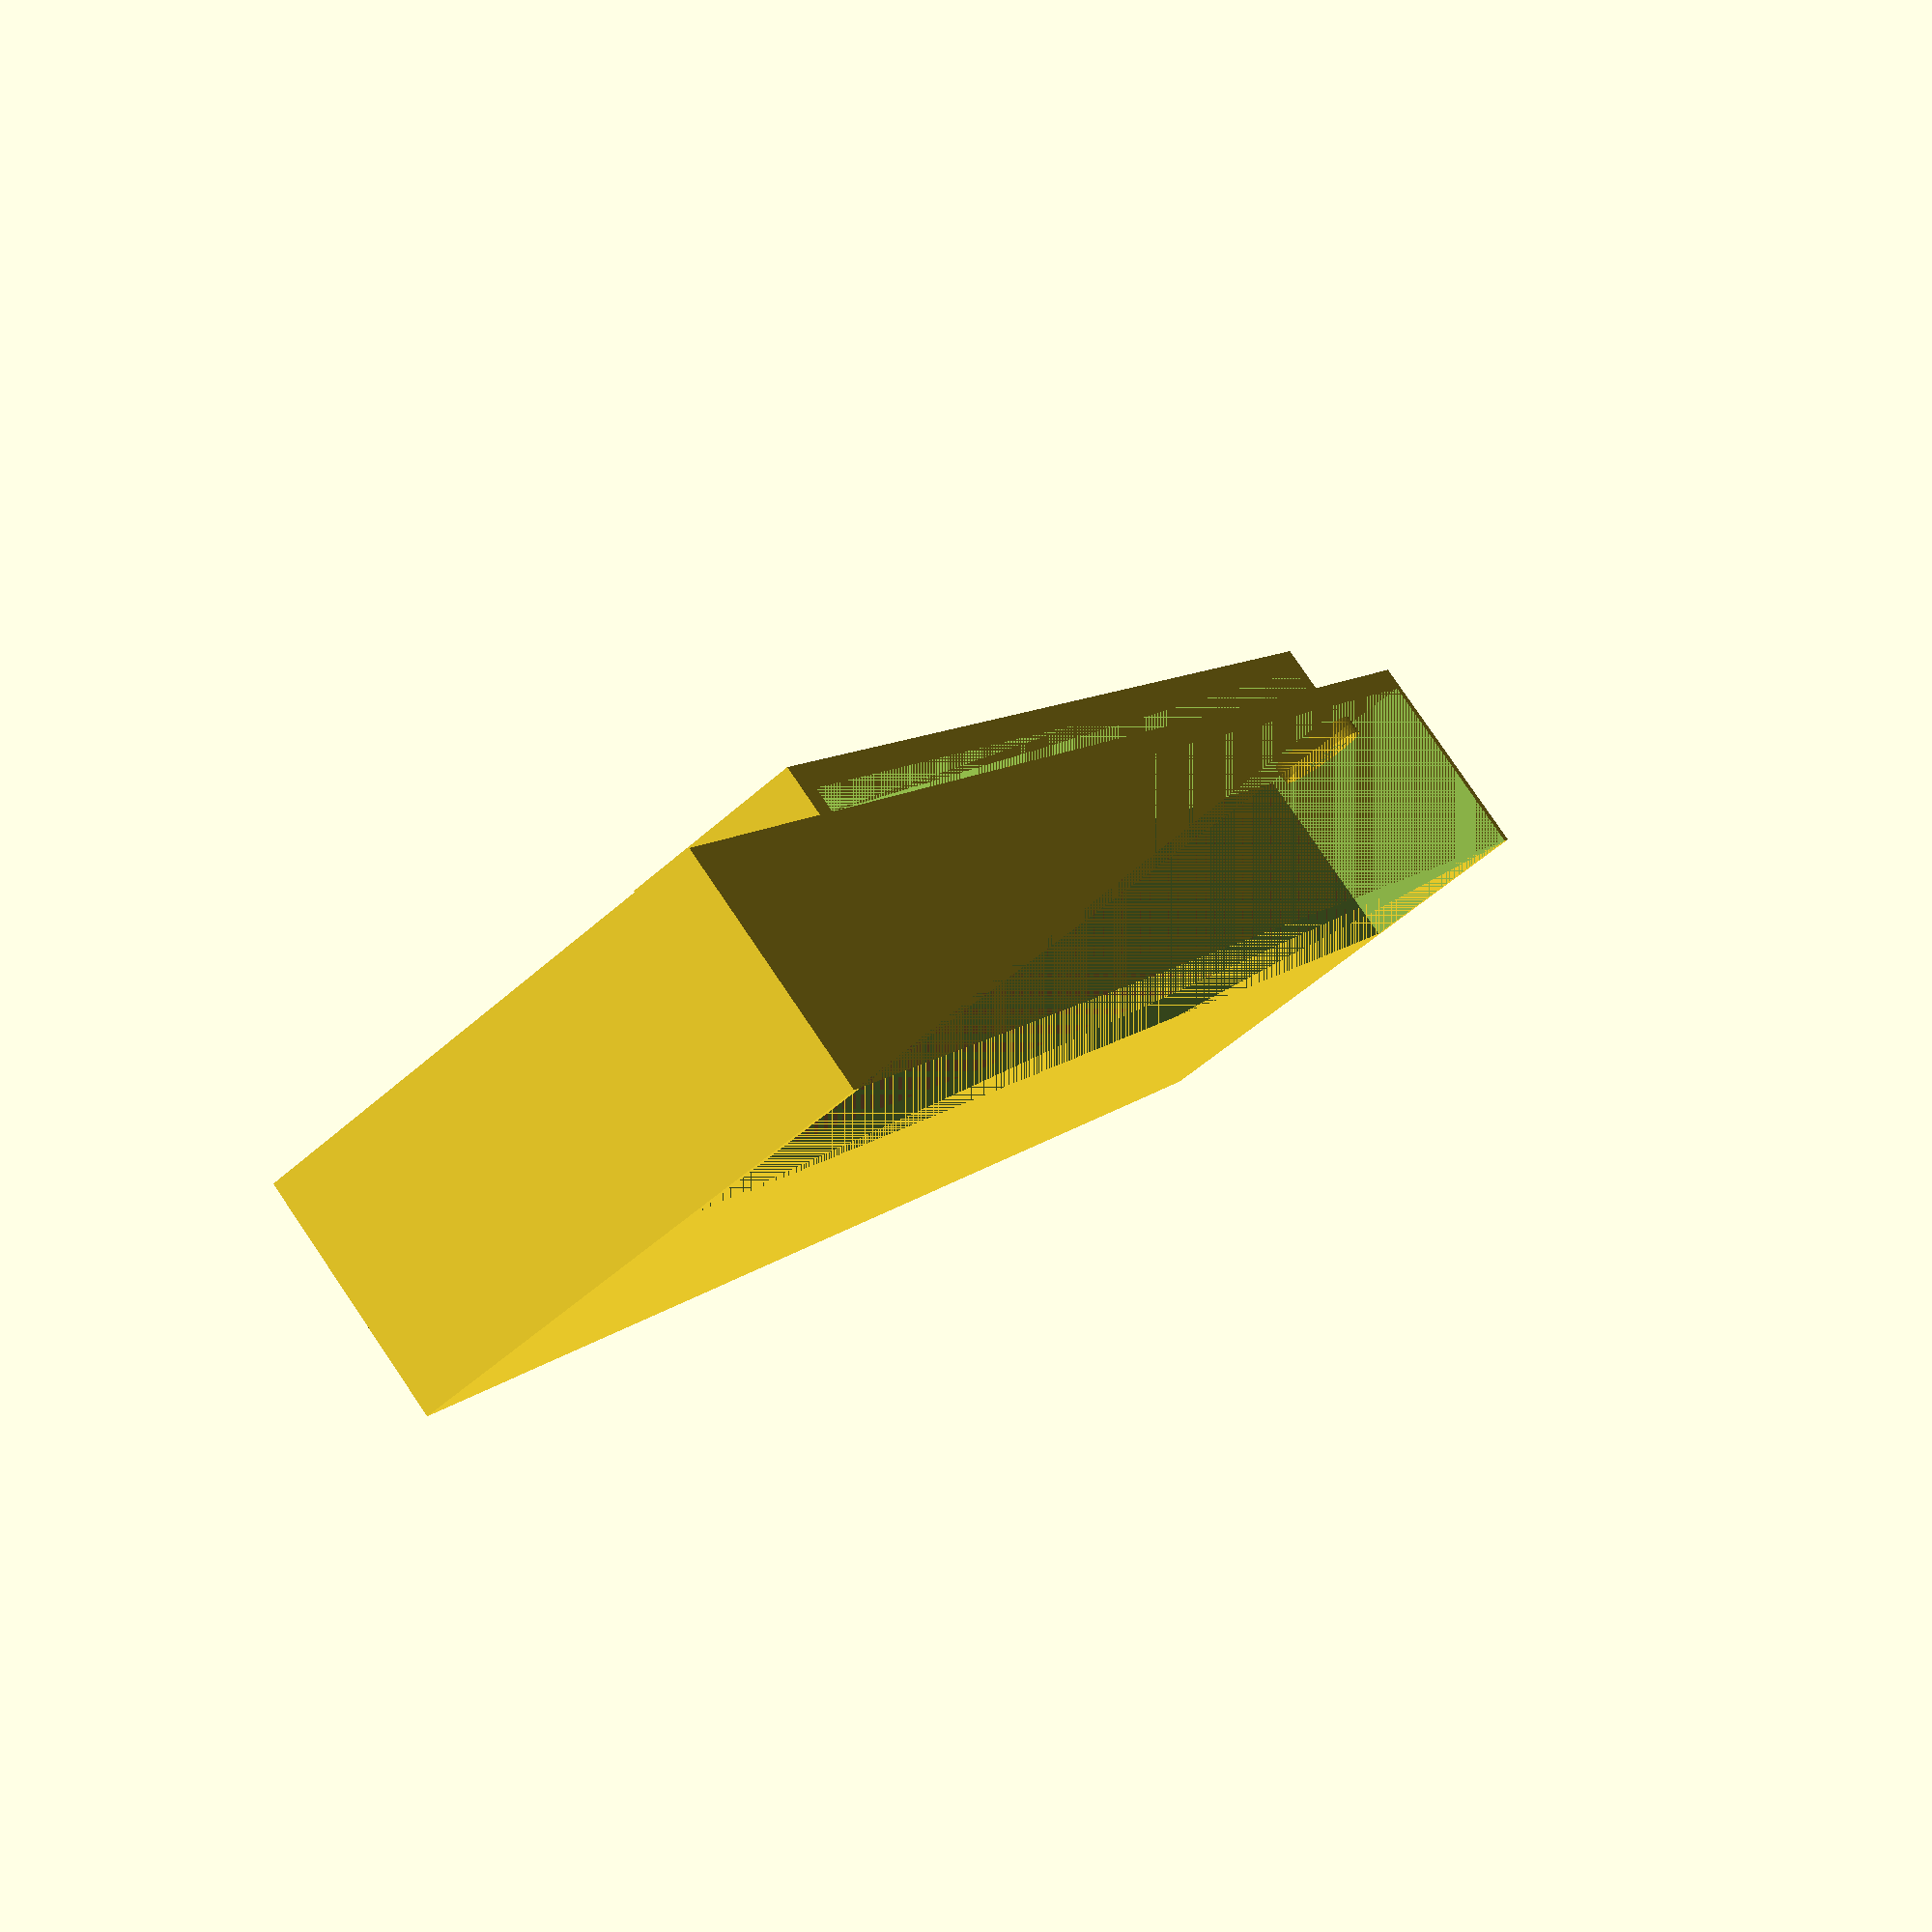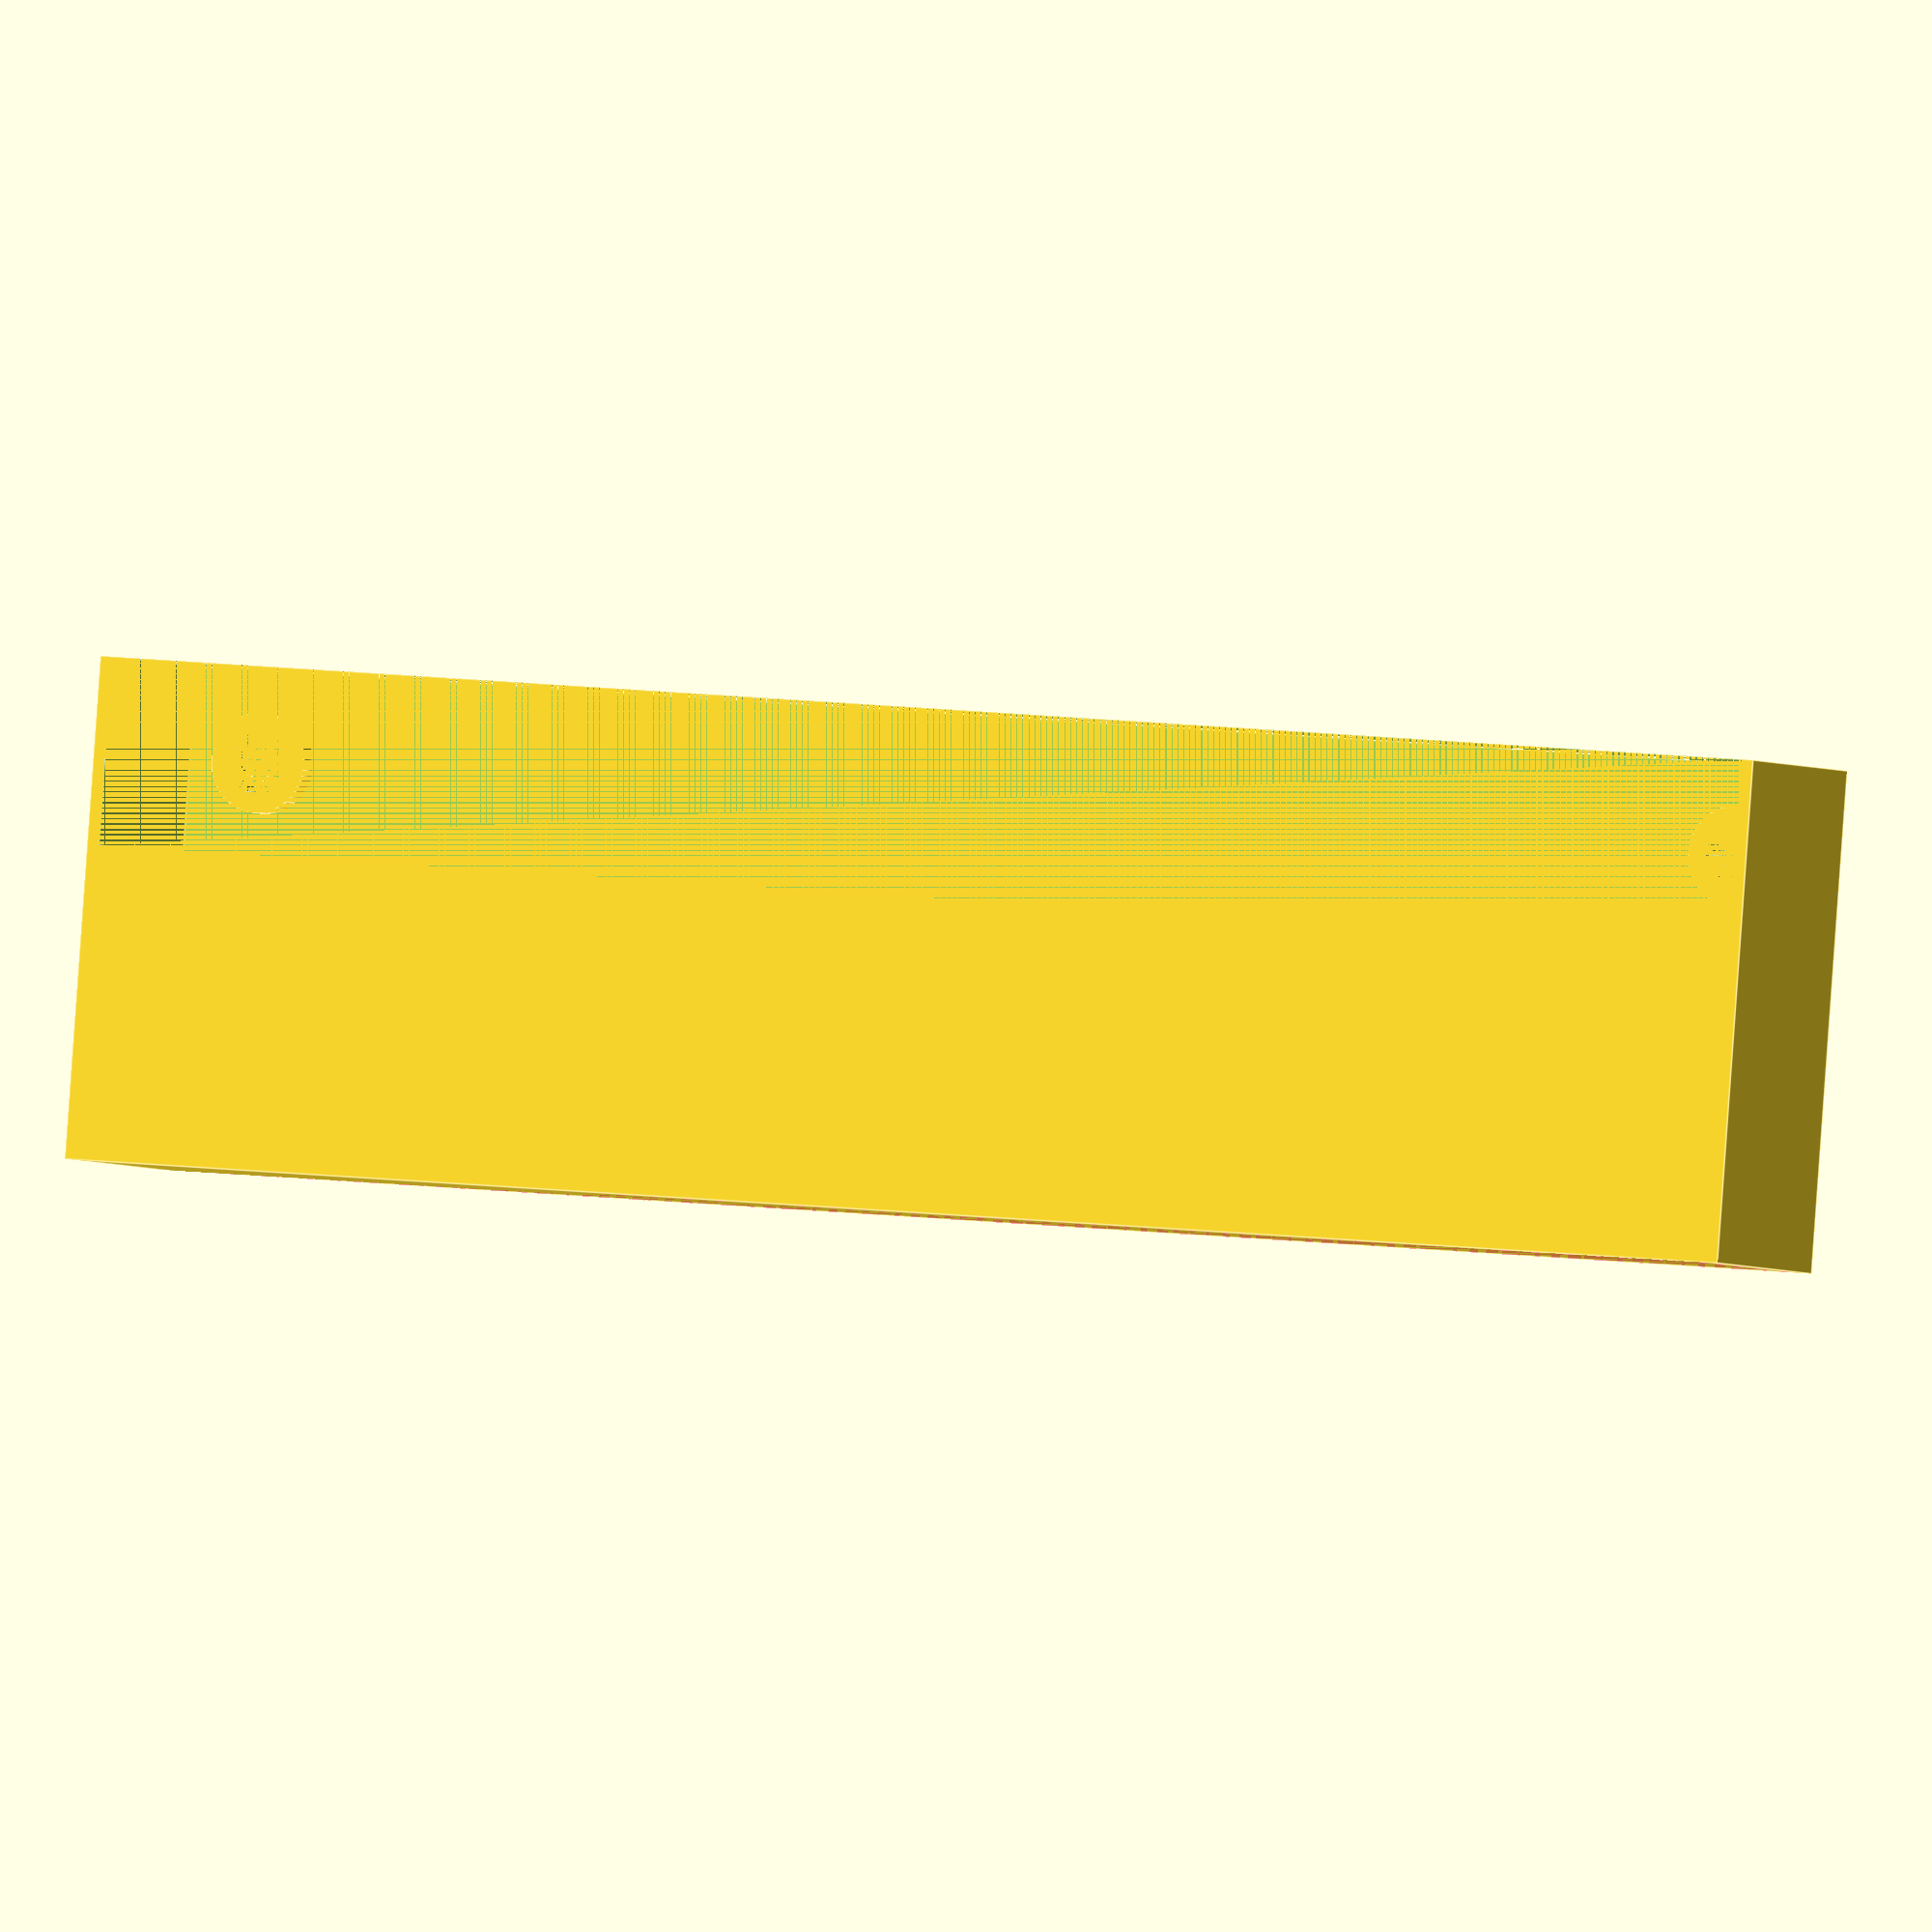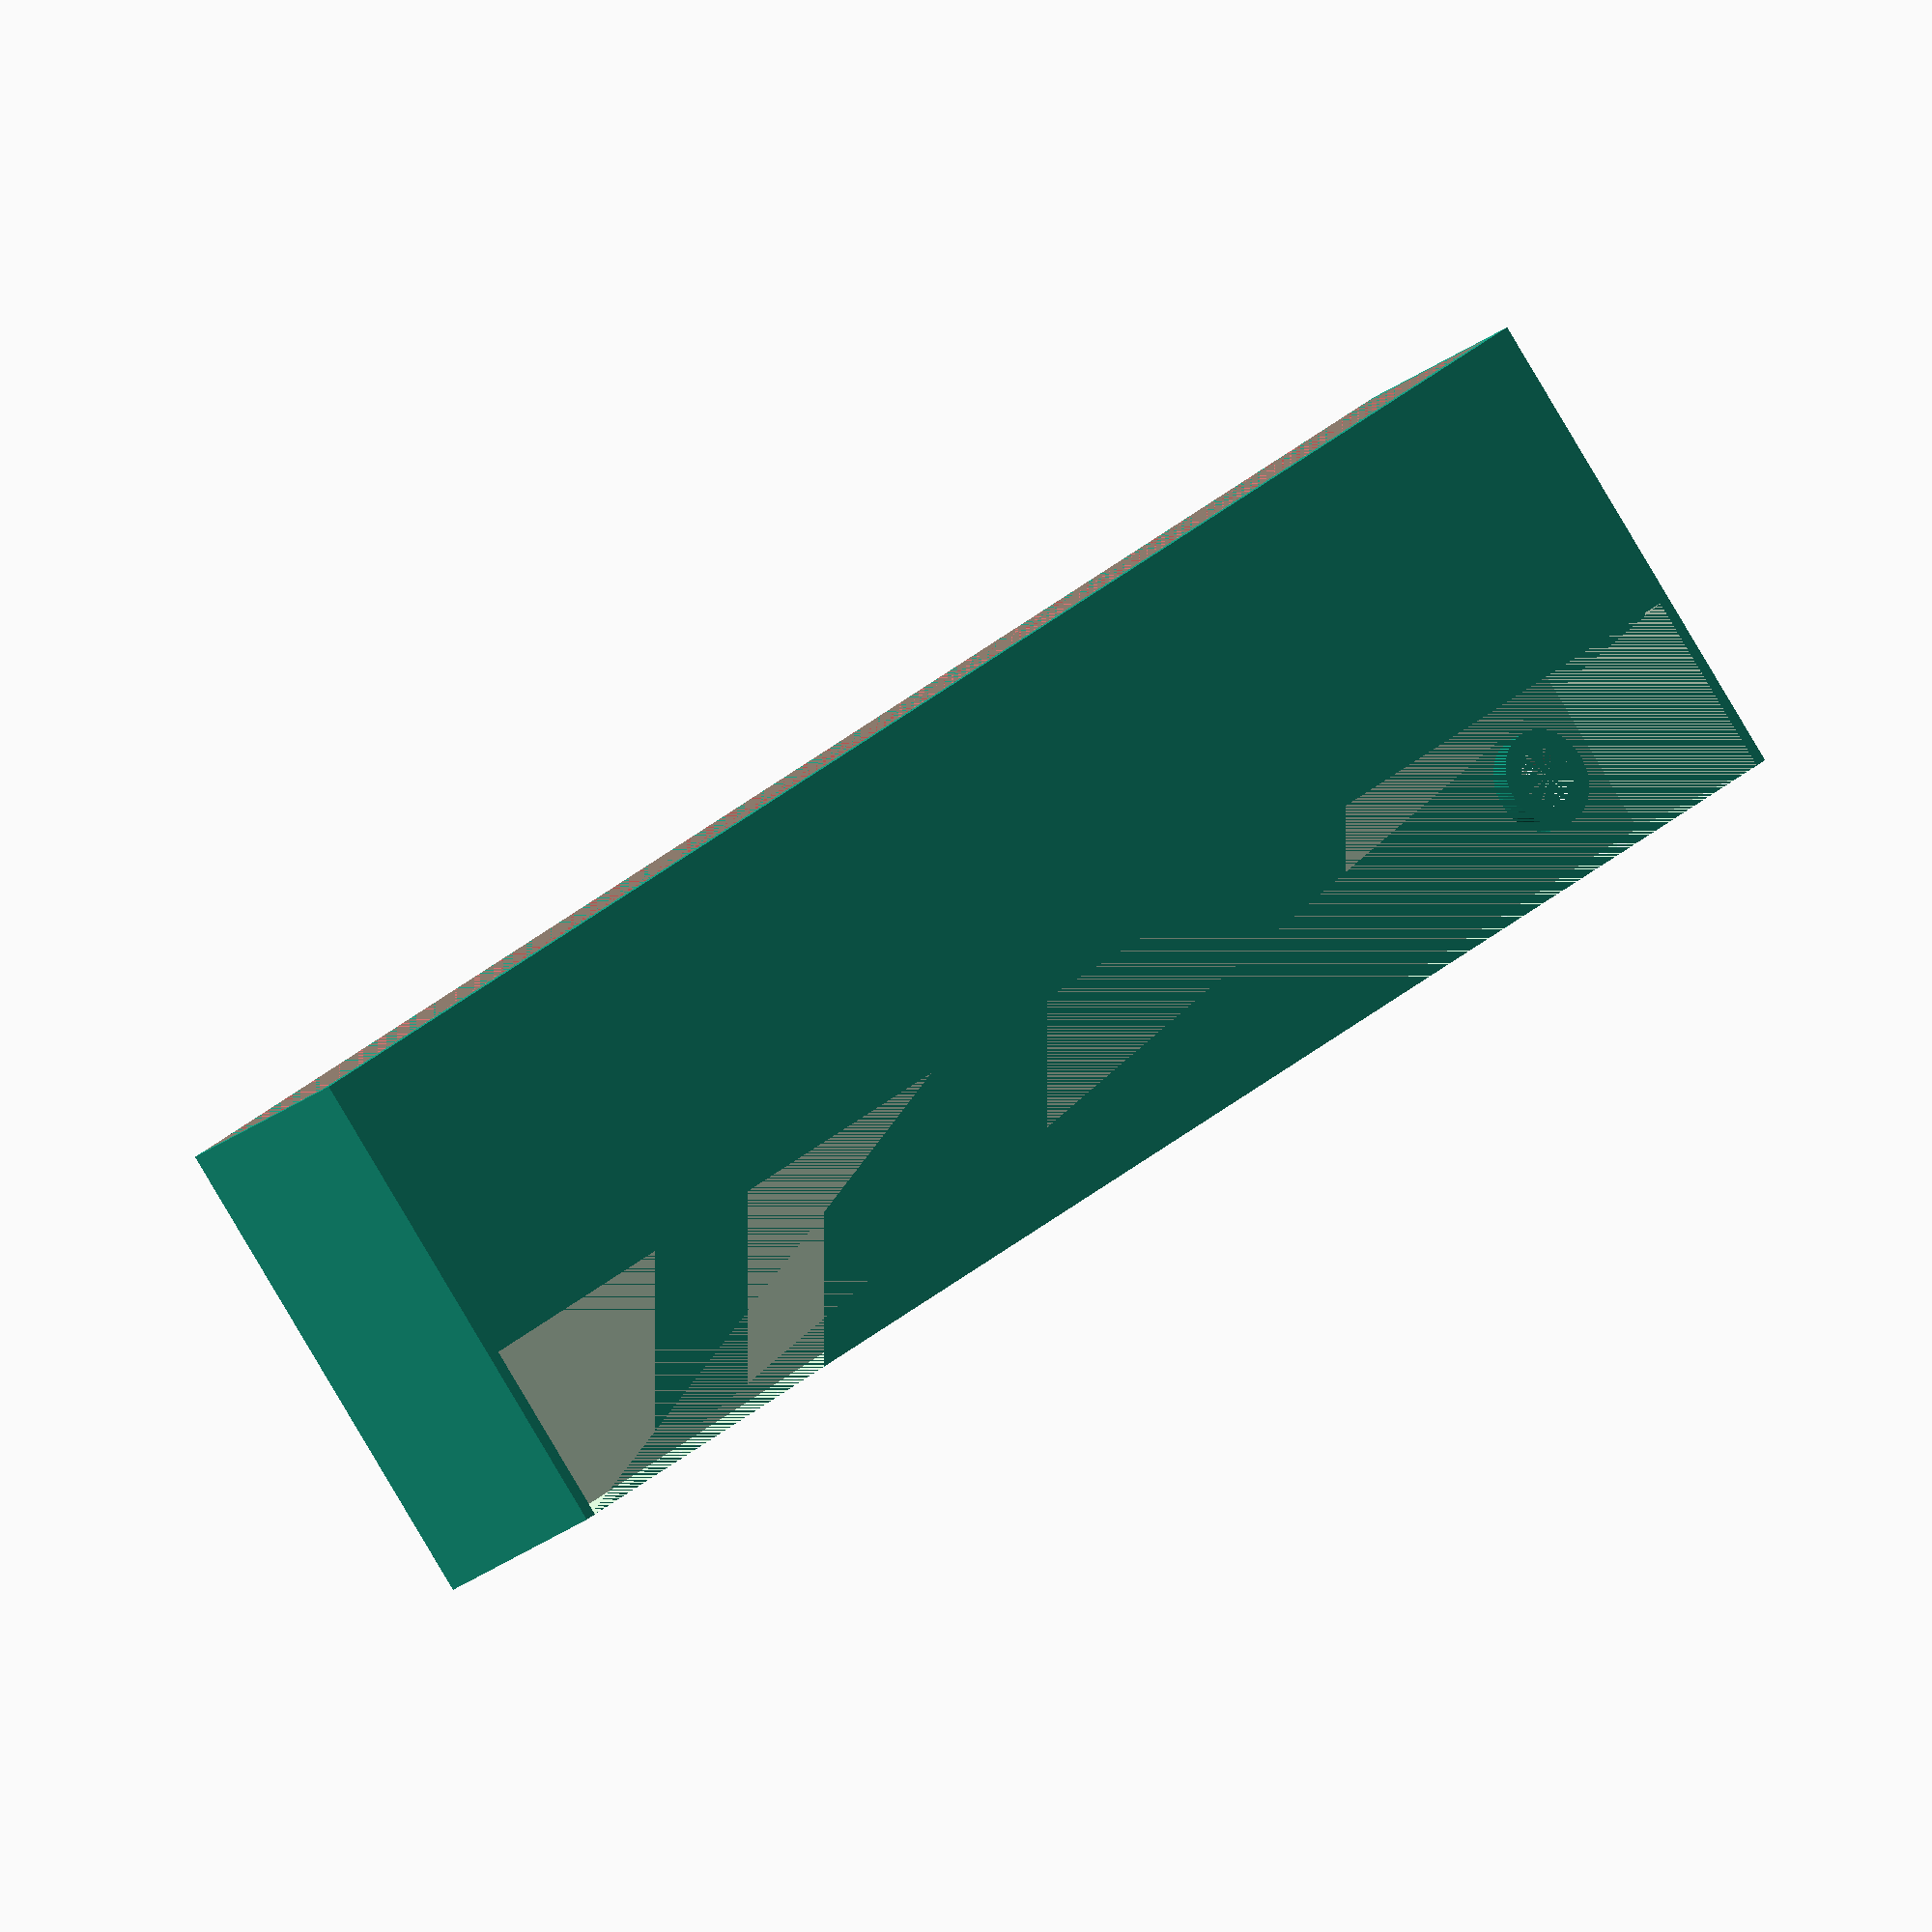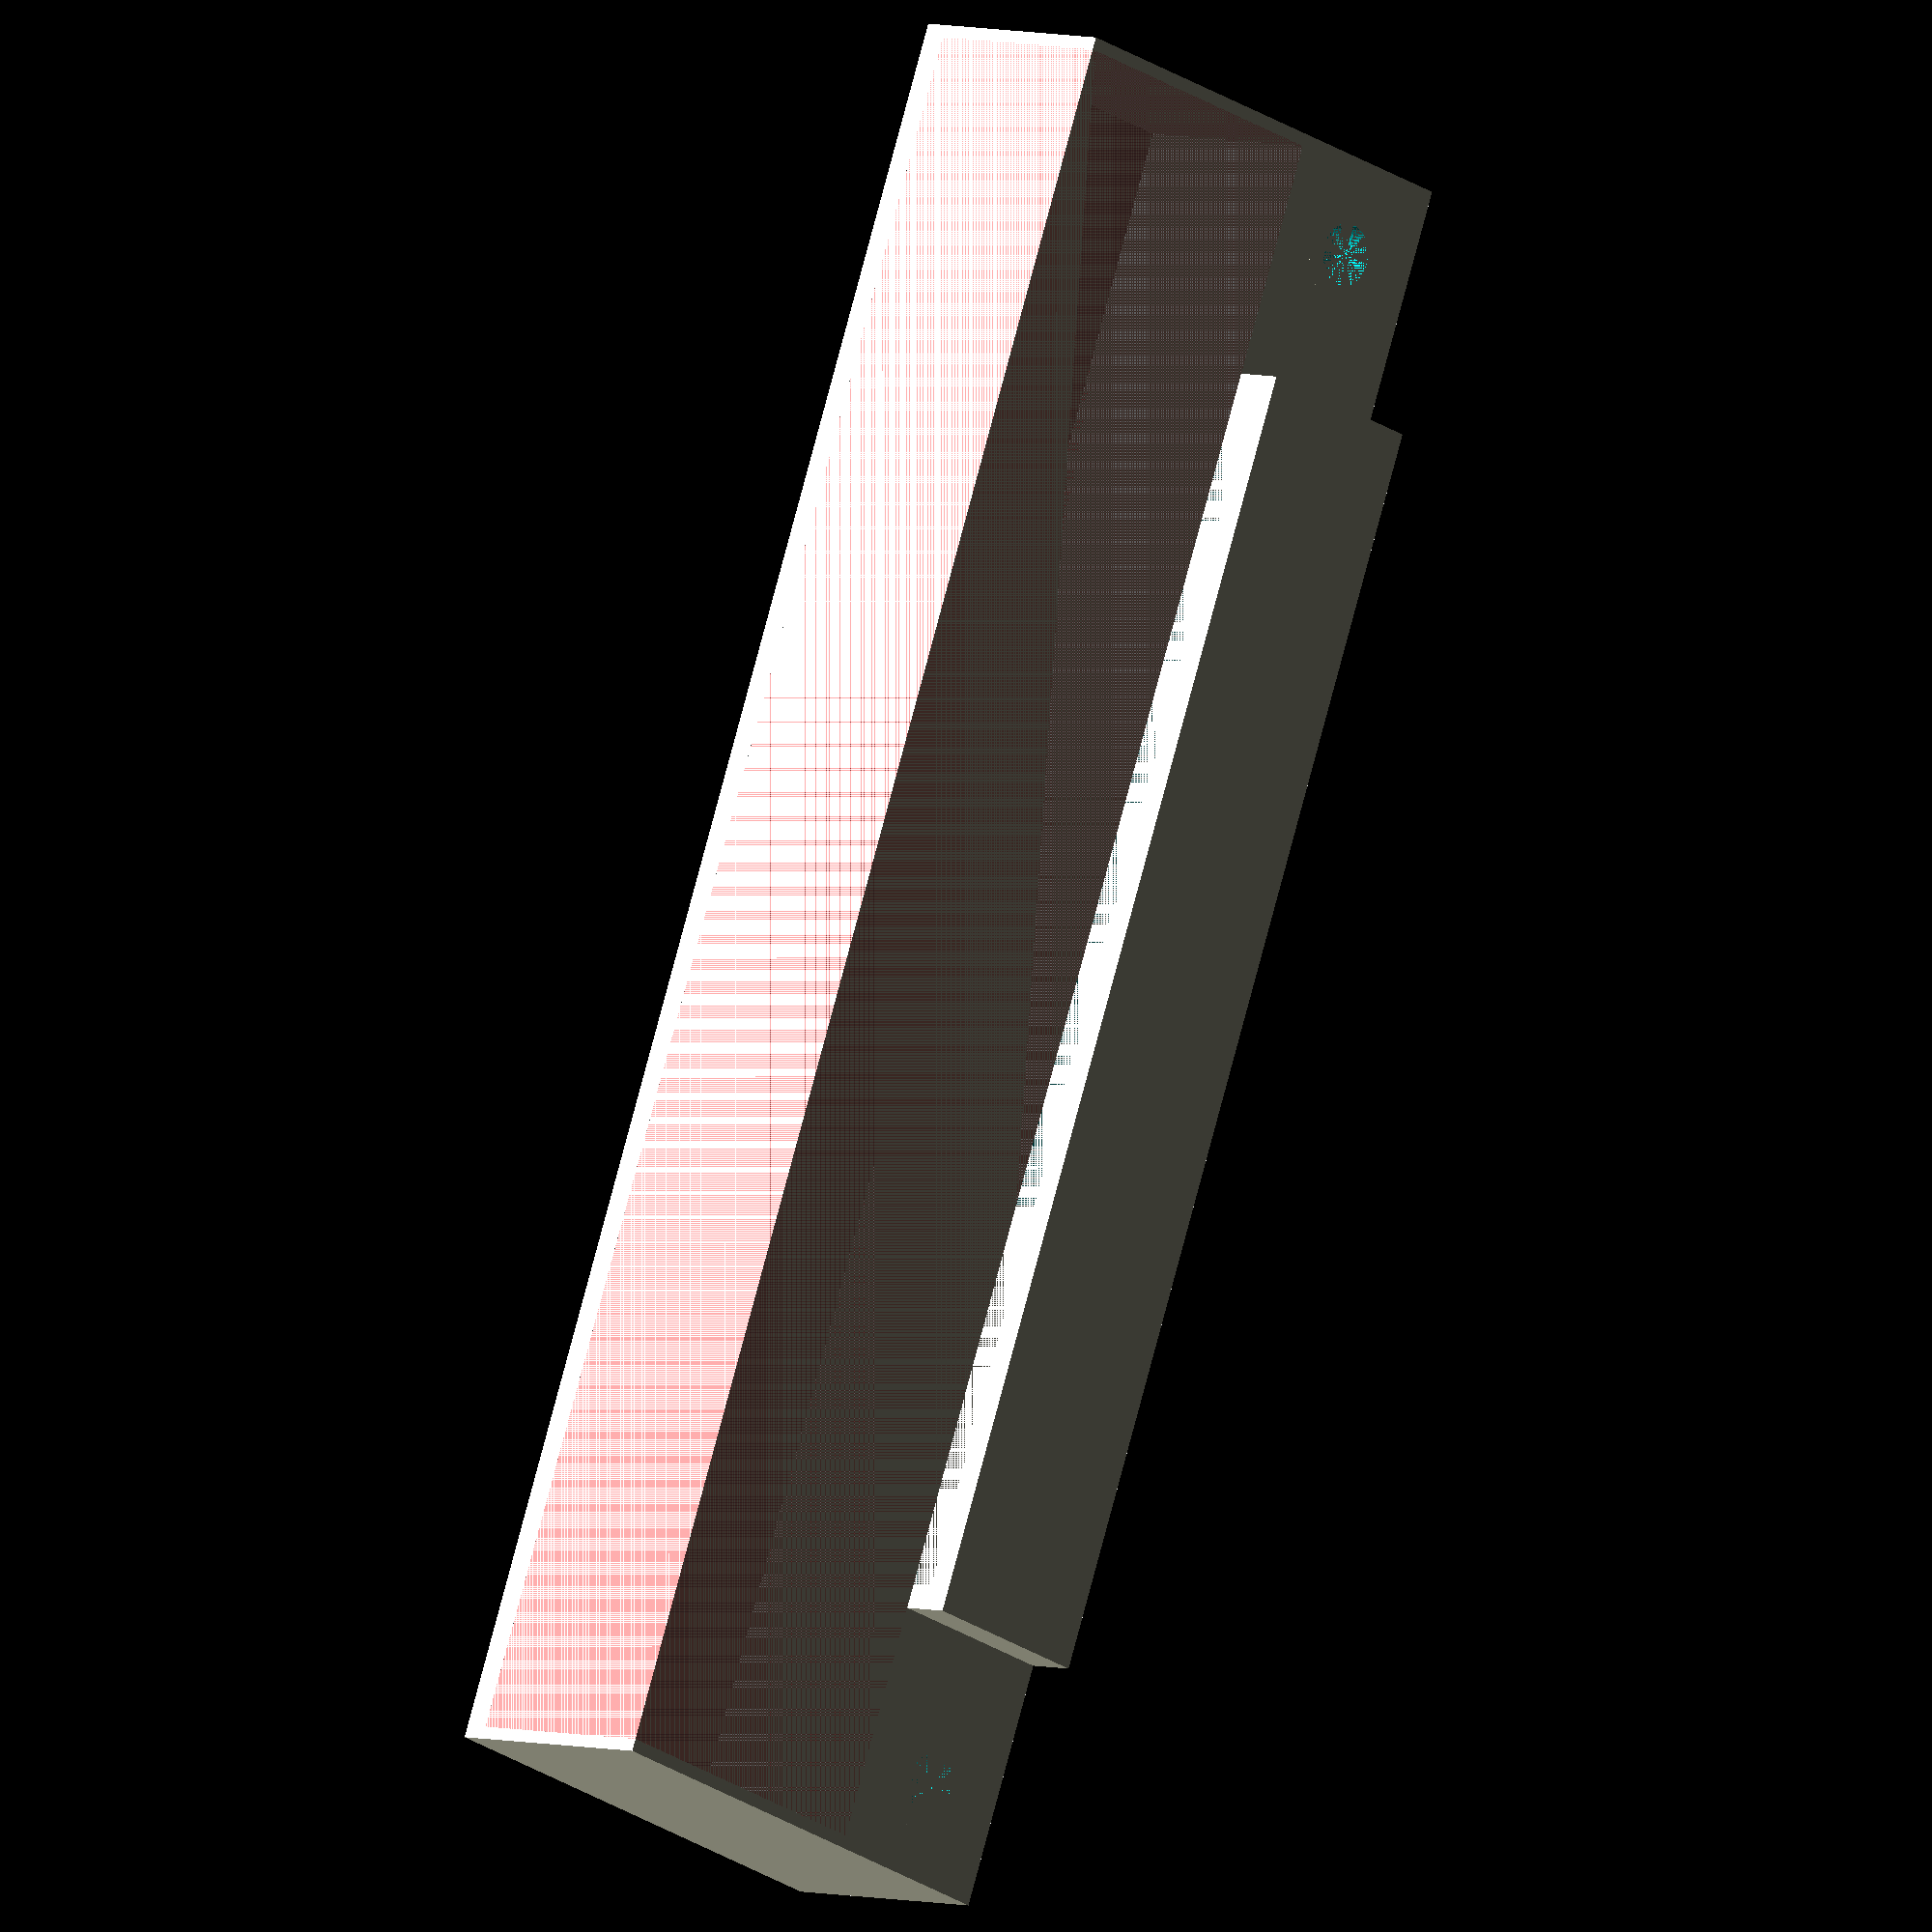
<openscad>
$fs = 0.5;
$fa = 0.5;

width = 40;
height = 143;
depth = 19;
screenSize = 15;
thickness = 2;

pegWidth = 4;
pegHeight = 1.75;
pegScrewSize = 2.5;
pegOffset = 7.62;

union() {
    sleeve(width, height, depth, screenSize, thickness);
    rotate([90, 0, 0]) {
            translate([screenSize-pegOffset, height-pegOffset, -depth]) peg(pegWidth, pegHeight+thickness, pegScrewSize);
            translate([screenSize-pegOffset, pegOffset, -depth]) peg(pegWidth, pegHeight+thickness, pegScrewSize);
    };
    translate([0, depth, CENTER(height, height-40)]) attachment(screenSize, height-40, 2*thickness, thickness);
}

module sleeve(width, height, depth, screenSize, thickness) {
    difference() {
        cube([width, depth, height]);

        translate([0,0,CENTER(height, height-thickness)]) cube([width - 25, depth - thickness, height - thickness]);

        translate([screenSize, + thickness, CENTER(height, height-thickness)]) #cube([width - screenSize, depth - thickness, height - thickness]);

        rotate([90, 0, 0]) {
            translate([screenSize-pegOffset, height-pegOffset, -depth]) pegHole(pegWidth, pegHeight, pegScrewSize);
            translate([screenSize-pegOffset, pegOffset, -depth]) pegHole(pegWidth, pegHeight, pegScrewSize);
    };
    }
}

module attachment(width, height, depth, thickness) {
    difference() {
        cube([width, depth, height]);
        translate([0, 0, CENTER(height, height-thickness*2)]) cube([width, depth-thickness, height-thickness*2]);
    }
}

module peg(width, height, screwSize) {
    difference() {
        cylinder(r=width, h=height);
        cylinder(r=screwSize, h=height);
    }
}

module pegHole(width, height, screwSize) {
        cylinder(r=screwSize, h=height+1);
        cylinder(r=width, h=height);
}

function CENTER(parentCoordinate, childCoordinate) = 
    parentCoordinate / 2 - childCoordinate / 2;

</openscad>
<views>
elev=351.5 azim=37.7 roll=203.2 proj=p view=wireframe
elev=351.7 azim=100.2 roll=293.6 proj=o view=edges
elev=326.2 azim=227.5 roll=40.8 proj=o view=wireframe
elev=100.5 azim=133.6 roll=345.1 proj=o view=wireframe
</views>
